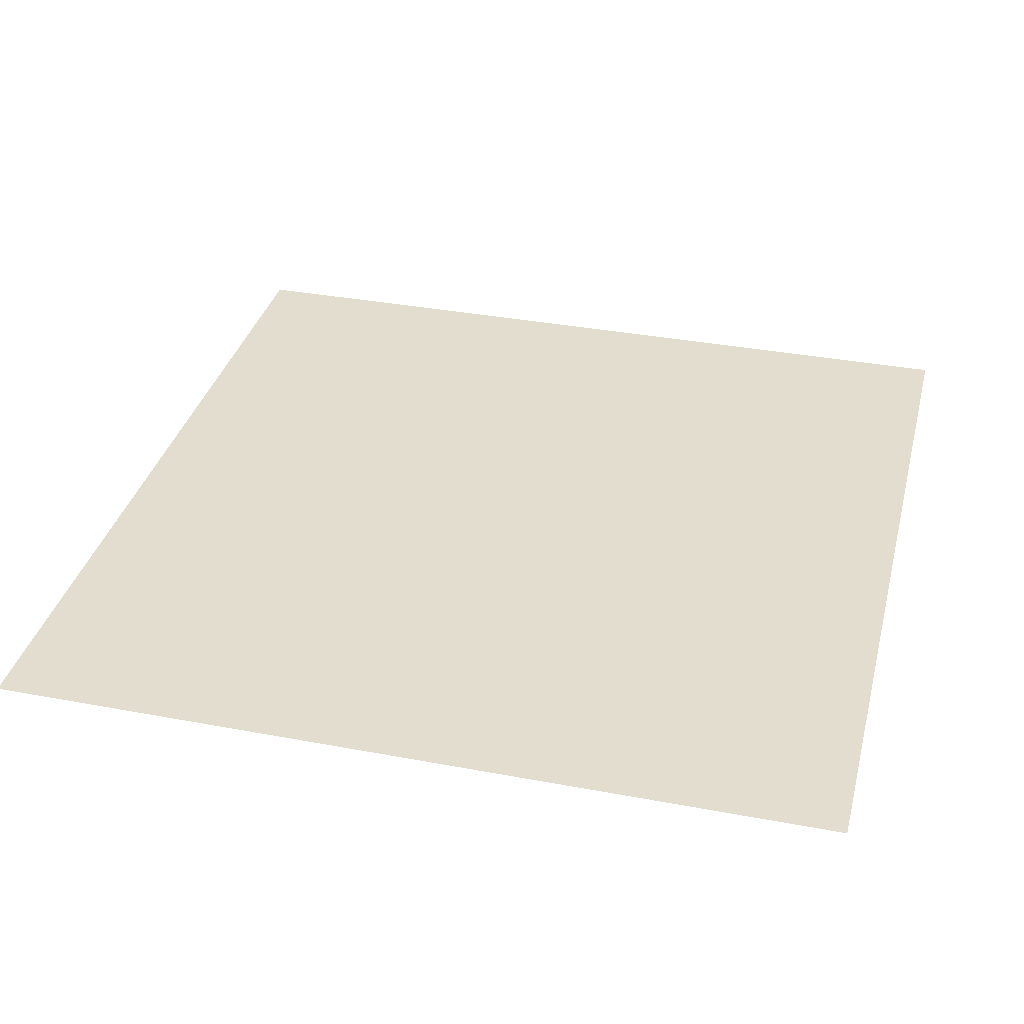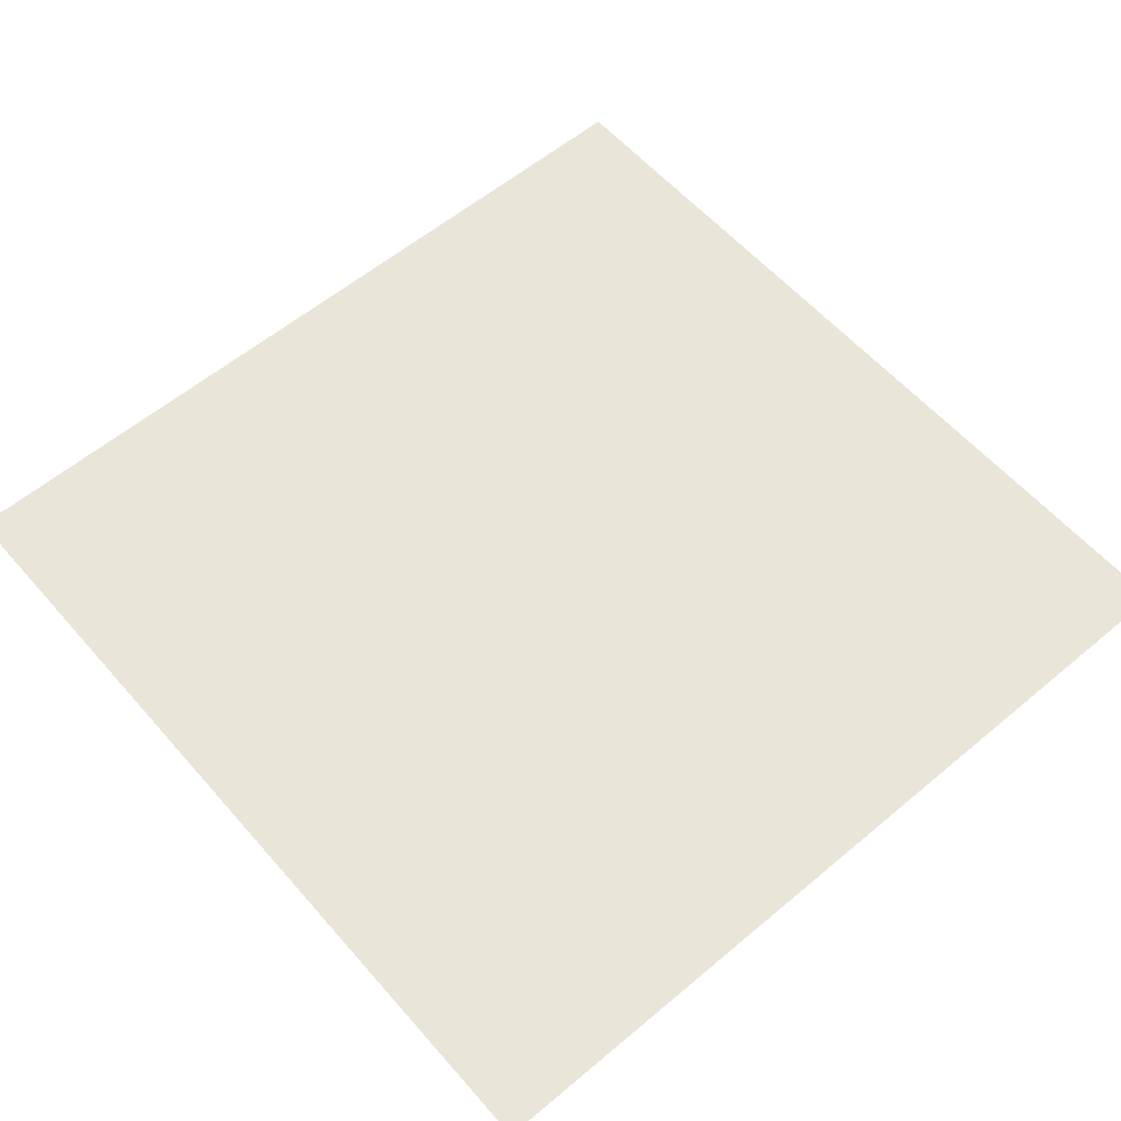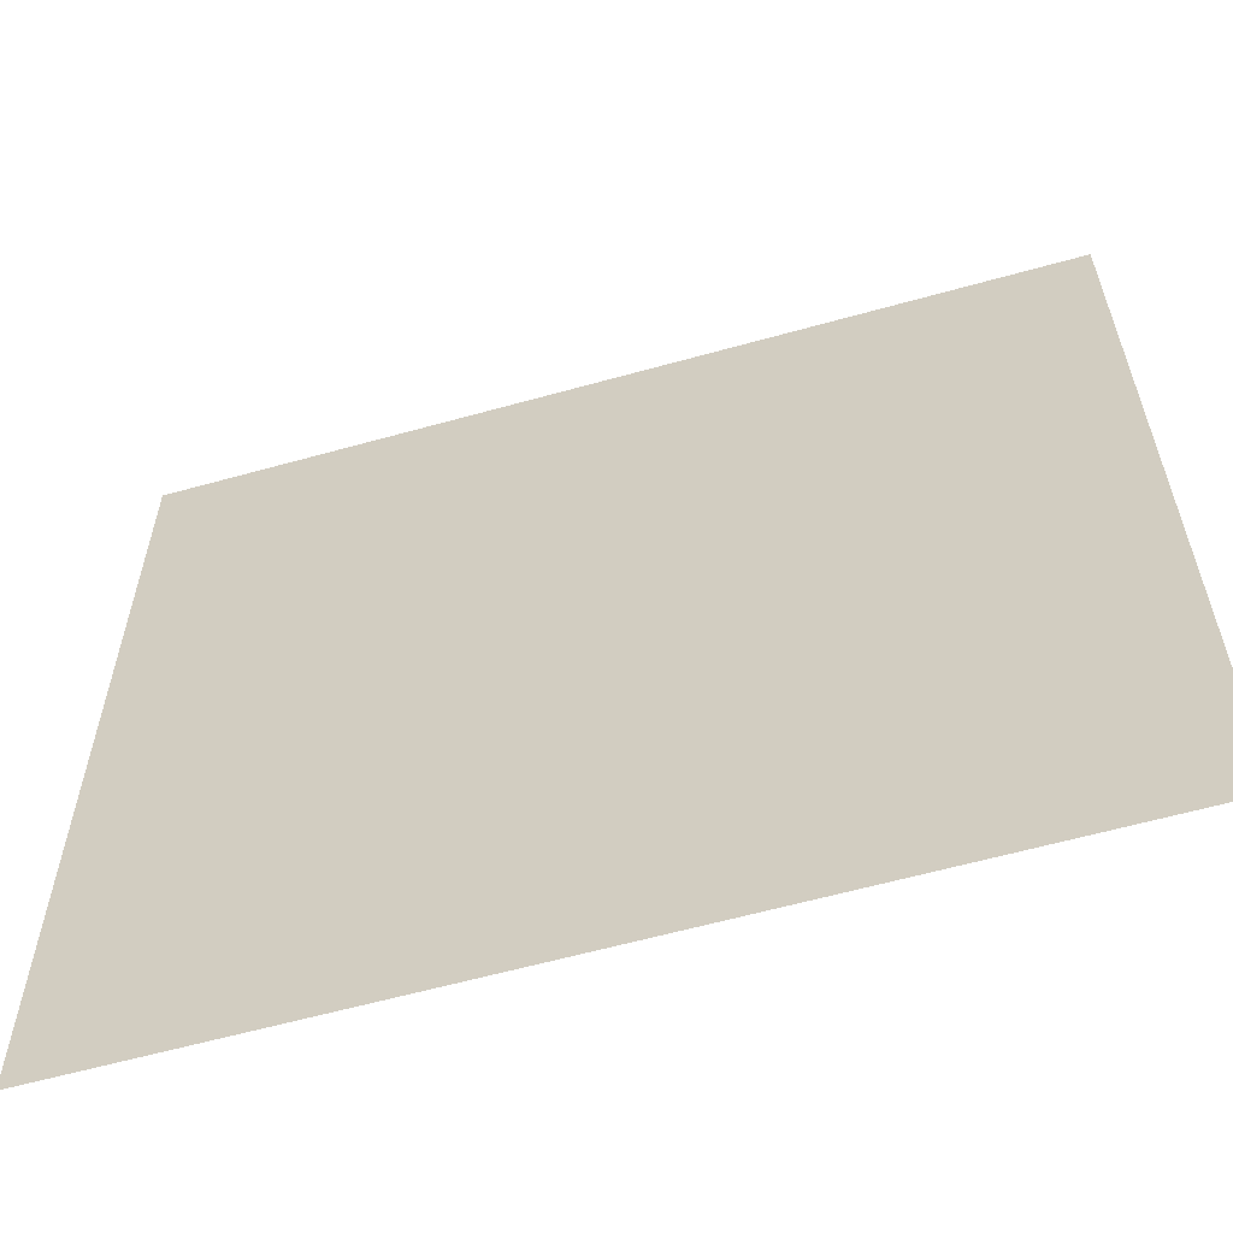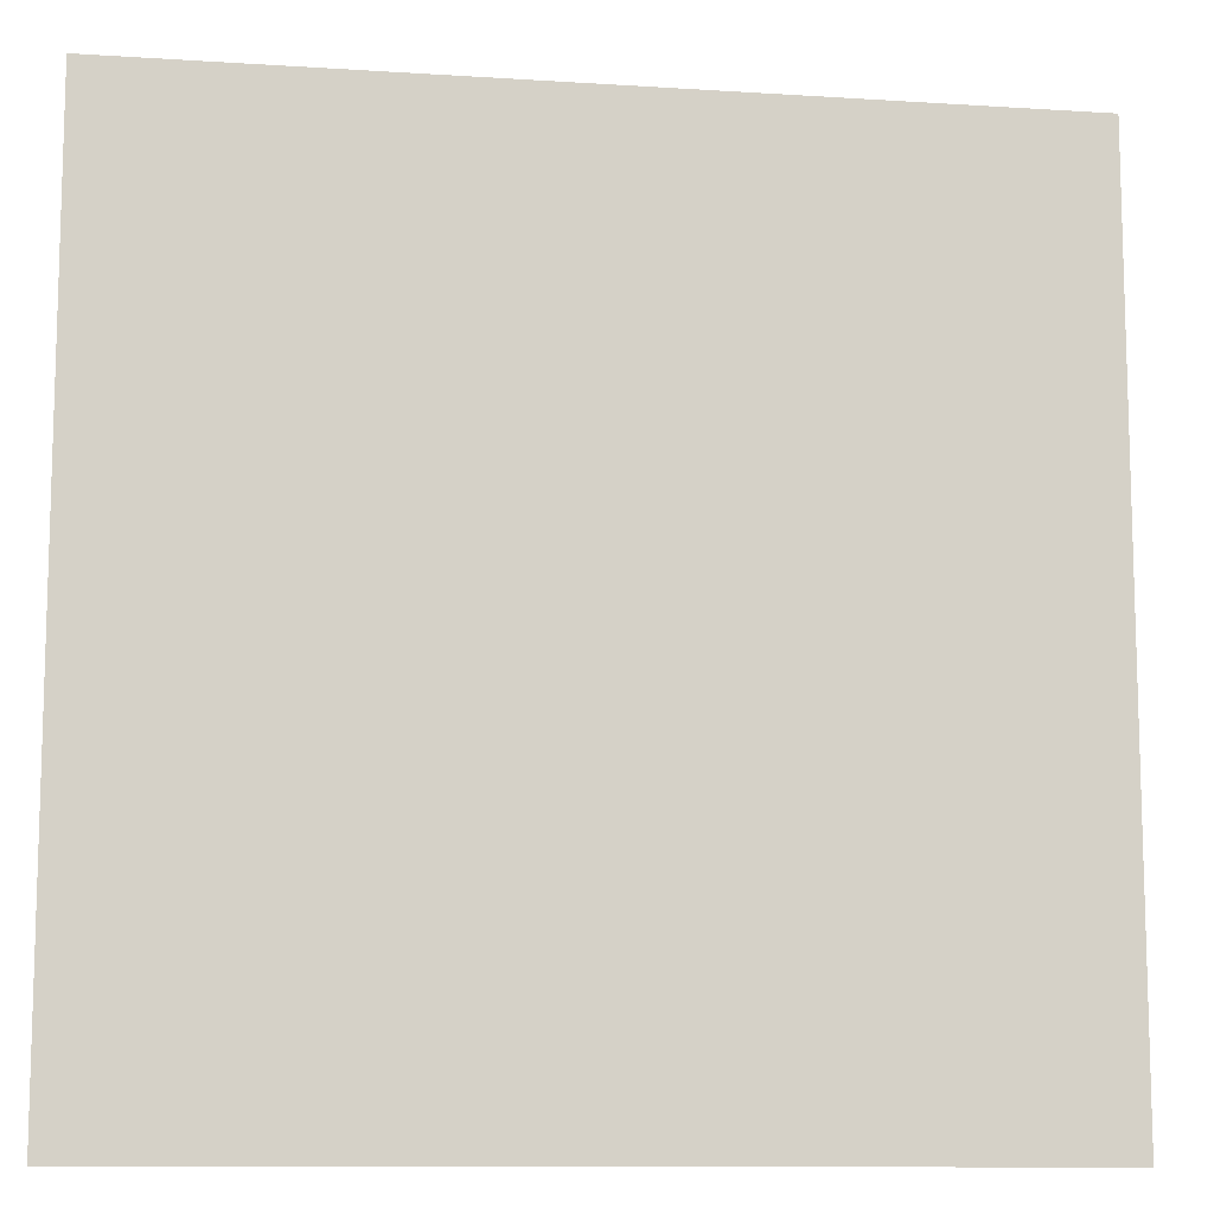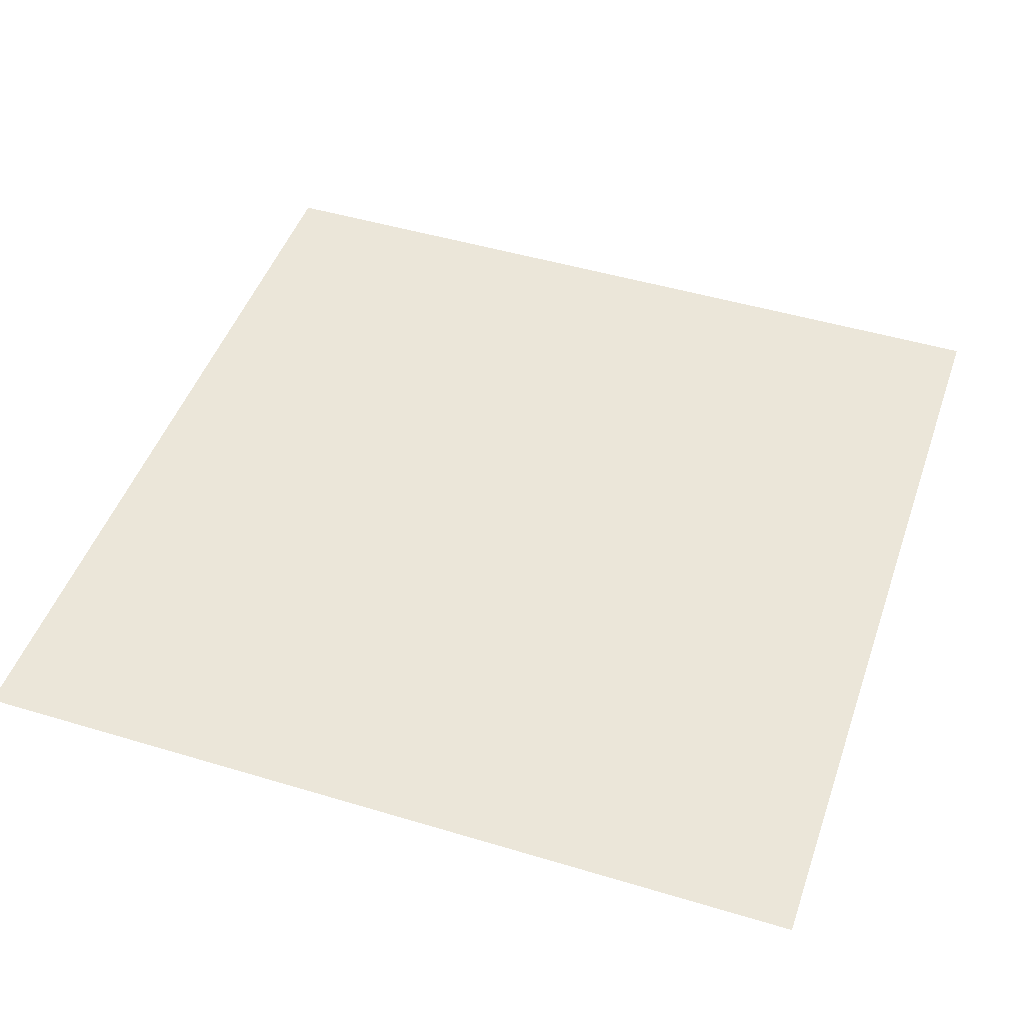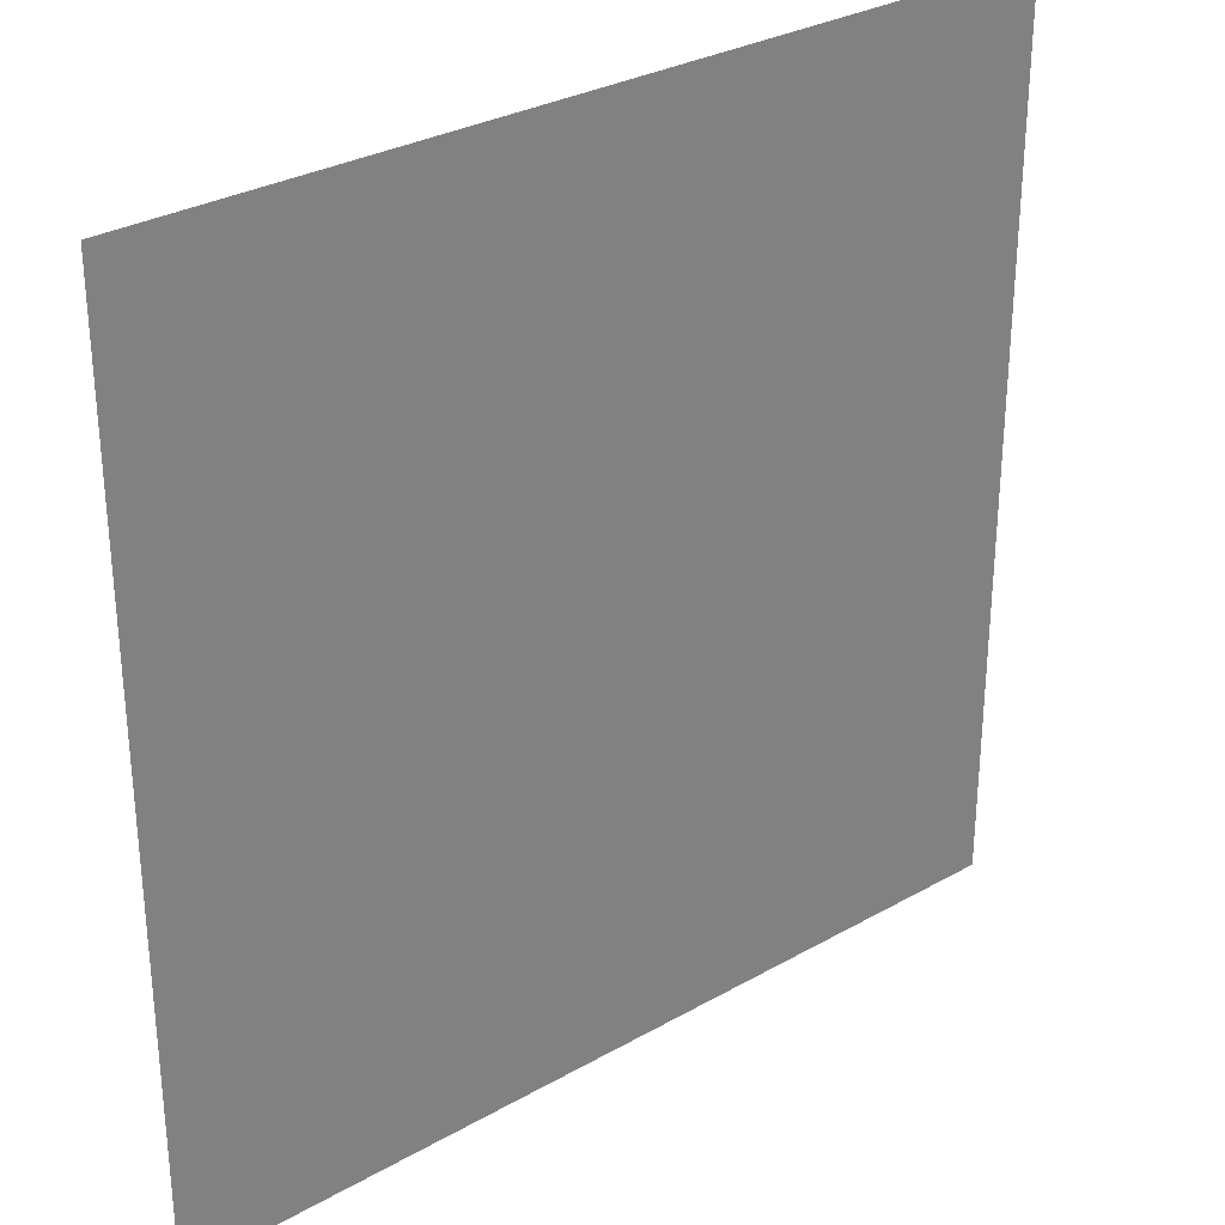
<metadata>
{"format":"obj","ext":"obj","renderer":"f3d","projection":"perspective","resolution":1024,"background":"white","views":[{"elev":35.0,"azim":14.1,"up":"+Y"},{"elev":58.6,"azim":-130.8,"up":"+Y"},{"elev":-60.3,"azim":16.0,"up":"+Z"},{"elev":-10.8,"azim":170.9,"up":"+Z"},{"elev":47.3,"azim":-71.2,"up":"+Y"},{"elev":30.4,"azim":-39.4,"up":"+Z"}]}
</metadata>
<code>
o stage.Inside
v -9.124 -0.2903 9.383
v 8.876 -0.2903 9.383
v -9.124 -0.2903 -8.617
v 8.876 -0.2903 -8.617
f 2 3 1
f 2 4 3

</code>
